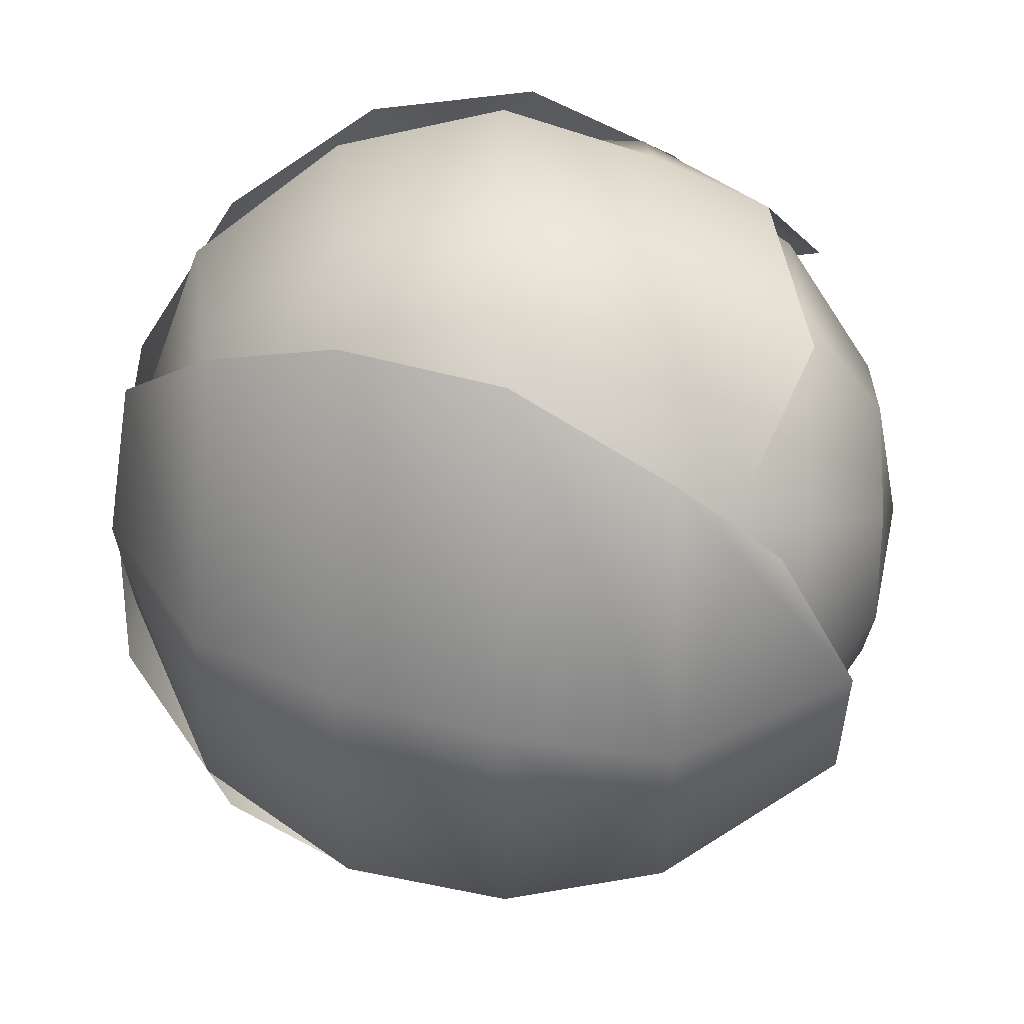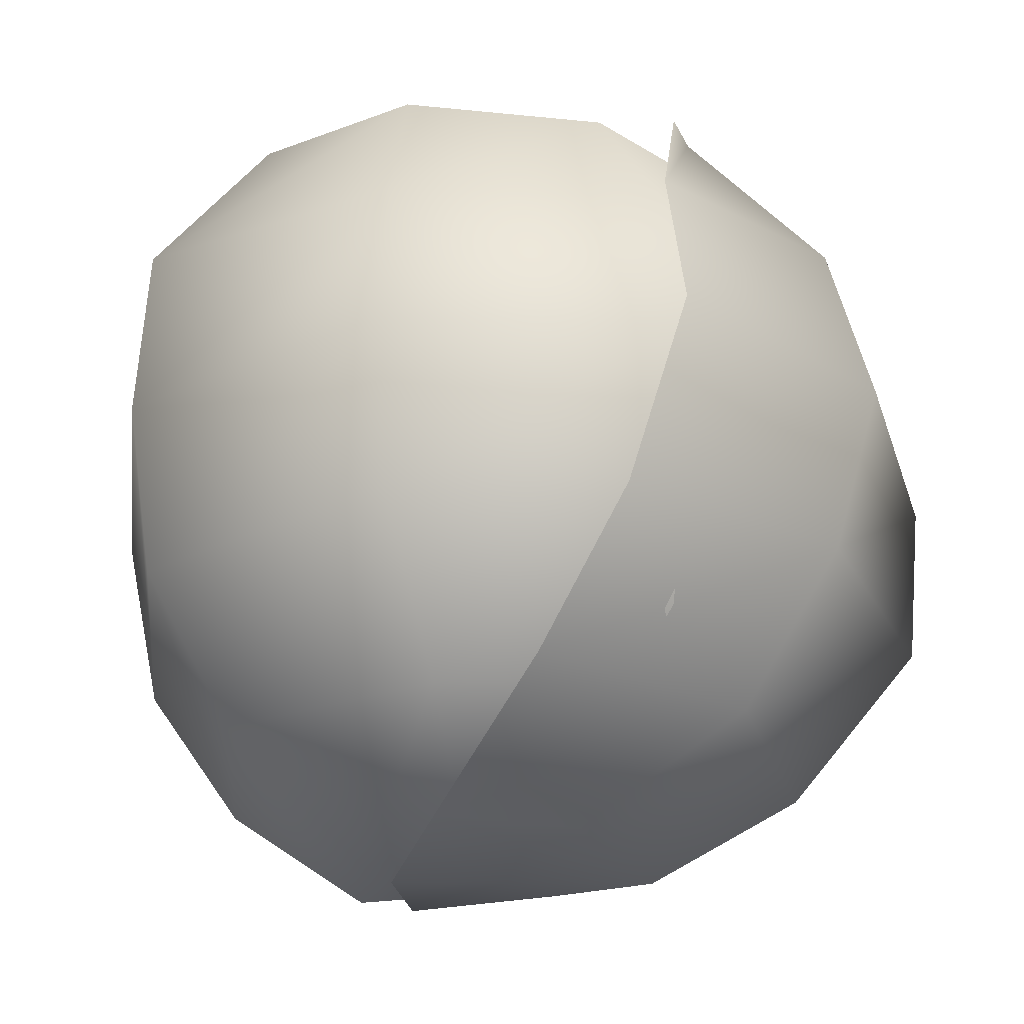
<metadata>
{"format":"obj","ext":"obj","renderer":"f3d","projection":"perspective","resolution":1024,"background":"white","views":[{"elev":48.1,"azim":91.1,"up":"+Z"},{"elev":-26.5,"azim":129.0,"up":"+Y"}]}
</metadata>
<code>
o SM_VegetableCabage
v 0.2828 -6e-08 -0.2828
v 0 -8e-08 -0.4
v -2e-08 0.1531 -0.3696
v -2e-08 0.1531 -0.3696
v 0.2613 0.1531 -0.2613
v 0.2828 -6e-08 -0.2828
v 0.2 0.2828 -0.2
v -1e-08 0.2828 -0.2828
v 0 0.3696 -0.1531
v 0 0.3696 -0.1531
v 0.1082 0.3696 -0.1082
v 0.2 0.2828 -0.2
v 0.2613 0.1531 -0.2613
v -2e-08 0.1531 -0.3696
v -1e-08 0.2828 -0.2828
v -1e-08 0.2828 -0.2828
v 0.2 0.2828 -0.2
v 0.2613 0.1531 -0.2613
v 0.1531 0.3696 -1.2e-07
v -4e-08 0.4 -8e-08
v 0 0.3696 0.1531
v 0 0.3696 0.1531
v 0.1082 0.3696 0.1082
v 0.1531 0.3696 -1.2e-07
v 0.2828 0.2828 -1.1e-07
v 0.2 0.2828 -0.2
v 0.1082 0.3696 -0.1082
v 0.1082 0.3696 -0.1082
v 0.1531 0.3696 -1.2e-07
v 0.2828 0.2828 -1.1e-07
v 0.3696 0.1531 -9e-08
v 0.2613 0.1531 -0.2613
v 0.2 0.2828 -0.2
v 0.2 0.2828 -0.2
v 0.2828 0.2828 -1.1e-07
v 0.3696 0.1531 -9e-08
v 0.4 -2e-08 -5e-08
v 0.2828 -6e-08 -0.2828
v 0.2613 0.1531 -0.2613
v 0.2613 0.1531 -0.2613
v 0.3696 0.1531 -9e-08
v 0.4 -2e-08 -5e-08
v 0.2613 0.1531 0.2613
v 0.3696 0.1531 -9e-08
v 0.2828 0.2828 -1.1e-07
v 0.2828 0.2828 -1.1e-07
v 0.2 0.2828 0.2
v 0.2613 0.1531 0.2613
v 0 0.3696 0.1531
v -4e-08 0.4 -8e-08
v -0.1531 0.3696 -1.3e-07
v -0.1531 0.3696 -1.3e-07
v -0.1082 0.3696 0.1082
v 0 0.3696 0.1531
v 0.2692 3e-08 0.2649
v 0.4 -2e-08 -5e-08
v 0.3696 0.1531 -9e-08
v 0.3696 0.1531 -9e-08
v 0.2613 0.1531 0.2613
v 0.2692 3e-08 0.2649
v 0.2 0.2828 0.2
v 0.2828 0.2828 -1.1e-07
v 0.1531 0.3696 -1.2e-07
v 0.1531 0.3696 -1.2e-07
v 0.1082 0.3696 0.1082
v 0.2 0.2828 0.2
v 0 5e-08 0.4
v 0.2692 3e-08 0.2649
v 0.2613 0.1531 0.2613
v 0.2613 0.1531 0.2613
v 2e-08 0.1531 0.363
v 0 5e-08 0.4
v 0 0.2828 0.2828
v 0.2 0.2828 0.2
v 0.1082 0.3696 0.1082
v 0.1082 0.3696 0.1082
v 0 0.3696 0.1531
v 0 0.2828 0.2828
v 2e-08 0.1531 0.363
v 0.2613 0.1531 0.2613
v 0.2 0.2828 0.2
v 0.2 0.2828 0.2
v 0 0.2828 0.2828
v 2e-08 0.1531 0.363
v -0.2752 3e-08 0.2697
v 0 5e-08 0.4
v 2e-08 0.1531 0.363
v 2e-08 0.1531 0.363
v -0.2613 0.1531 0.2613
v -0.2752 3e-08 0.2697
v -0.2 0.2828 0.2
v 0 0.2828 0.2828
v 0 0.3696 0.1531
v 0 0.3696 0.1531
v -0.1082 0.3696 0.1082
v -0.2 0.2828 0.2
v -0.2613 0.1531 0.2613
v 2e-08 0.1531 0.363
v 0 0.2828 0.2828
v 0 0.2828 0.2828
v -0.2 0.2828 0.2
v -0.2613 0.1531 0.2613
v -0.1531 0.3696 -1.3e-07
v -4e-08 0.4 -8e-08
v 0 0.3696 -0.1531
v 0 0.3696 -0.1531
v -0.1082 0.3696 -0.1082
v -0.1531 0.3696 -1.3e-07
v -0.3696 0.1531 -7e-08
v -0.2613 0.1531 0.2613
v -0.2 0.2828 0.2
v -0.2 0.2828 0.2
v -0.2828 0.2828 -1.1e-07
v -0.3696 0.1531 -7e-08
v -0.4 -2e-08 -7e-08
v -0.2752 3e-08 0.2697
v -0.2613 0.1531 0.2613
v -0.2613 0.1531 0.2613
v -0.3696 0.1531 -7e-08
v -0.4 -2e-08 -7e-08
v -0.2828 0.2828 -1.1e-07
v -0.2 0.2828 0.2
v -0.1082 0.3696 0.1082
v -0.1082 0.3696 0.1082
v -0.1531 0.3696 -1.3e-07
v -0.2828 0.2828 -1.1e-07
v -0.2613 0.1531 -0.2613
v -0.3696 0.1531 -7e-08
v -0.2828 0.2828 -1.1e-07
v -0.2828 0.2828 -1.1e-07
v -0.2 0.2828 -0.2
v -0.2613 0.1531 -0.2613
v -0.2828 -6e-08 -0.2828
v -0.4 -2e-08 -7e-08
v -0.3696 0.1531 -7e-08
v -0.3696 0.1531 -7e-08
v -0.2613 0.1531 -0.2613
v -0.2828 -6e-08 -0.2828
v -0.2 0.2828 -0.2
v -0.2828 0.2828 -1.1e-07
v -0.1531 0.3696 -1.3e-07
v -0.1531 0.3696 -1.3e-07
v -0.1082 0.3696 -0.1082
v -0.2 0.2828 -0.2
v 0 -8e-08 -0.4
v -0.2828 -6e-08 -0.2828
v -0.2613 0.1531 -0.2613
v -0.2613 0.1531 -0.2613
v -2e-08 0.1531 -0.3696
v 0 -8e-08 -0.4
v -1e-08 0.2828 -0.2828
v -0.2 0.2828 -0.2
v -0.1082 0.3696 -0.1082
v -0.1082 0.3696 -0.1082
v 0 0.3696 -0.1531
v -1e-08 0.2828 -0.2828
v -2e-08 0.1531 -0.3696
v -0.2613 0.1531 -0.2613
v -0.2 0.2828 -0.2
v -0.2 0.2828 -0.2
v -1e-08 0.2828 -0.2828
v -2e-08 0.1531 -0.3696
v 0 0.3696 -0.1531
v -4e-08 0.4 -8e-08
v 0.1531 0.3696 -1.2e-07
v 0.1531 0.3696 -1.2e-07
v 0.1082 0.3696 -0.1082
v 0 0.3696 -0.1531
v 0.1096 -0.4103 -0.04279
v 0.1157 -0.4207 0.07963
v 0.01181 -0.4082 0.1783
v 0.01181 -0.4082 0.1783
v -0.08609 -0.3977 0.04552
v 0.1096 -0.4103 -0.04279
v 0.1171 -0.3115 -0.2679
v -0.1559 -0.3097 -0.2359
v -0.1595 -0.1714 -0.3486
v -0.1595 -0.1714 -0.3486
v 0.1542 -0.1718 -0.3635
v 0.1171 -0.3115 -0.2679
v 0.1929 -0.008687 -0.405
v -0.1248 -0.00811 -0.3949
v -0.04514 0.1431 -0.3735
v -0.04514 0.1431 -0.3735
v 0.1858 0.1541 -0.3507
v 0.1929 -0.008687 -0.405
v 0.027 -0.3989 -0.1315
v -0.1209 -0.3958 -0.1158
v -0.1559 -0.3097 -0.2359
v -0.1559 -0.3097 -0.2359
v 0.1171 -0.3115 -0.2679
v 0.027 -0.3989 -0.1315
v 0.1542 -0.1718 -0.3635
v -0.1595 -0.1714 -0.3486
v -0.1248 -0.00811 -0.3949
v -0.1248 -0.00811 -0.3949
v 0.1929 -0.008687 -0.405
v 0.1542 -0.1718 -0.3635
v 0.1858 0.1541 -0.3507
v -0.04514 0.1431 -0.3735
v 0.03495 0.2513 -0.3164
v 0.03495 0.2513 -0.3164
v 0.1659 0.2908 -0.2619
v 0.1858 0.1541 -0.3507
v 0.1096 -0.4103 -0.04279
v 0.027 -0.3989 -0.1315
v 0.1171 -0.3115 -0.2679
v 0.1171 -0.3115 -0.2679
v 0.2644 -0.3261 -0.134
v 0.1096 -0.4103 -0.04279
v 0.3675 -0.1733 -0.1591
v 0.1542 -0.1718 -0.3635
v 0.1929 -0.008687 -0.405
v 0.1929 -0.008687 -0.405
v 0.3937 -0.01146 -0.171
v 0.3675 -0.1733 -0.1591
v 0.3668 0.1506 -0.1588
v 0.1858 0.1541 -0.3507
v 0.1659 0.2908 -0.2619
v 0.1659 0.2908 -0.2619
v 0.2722 0.3293 -0.0944
v 0.3668 0.1506 -0.1588
v 0.2644 -0.3261 -0.134
v 0.1171 -0.3115 -0.2679
v 0.1542 -0.1718 -0.3635
v 0.1542 -0.1718 -0.3635
v 0.3675 -0.1733 -0.1591
v 0.2644 -0.3261 -0.134
v 0.3937 -0.01146 -0.171
v 0.1929 -0.008687 -0.405
v 0.1858 0.1541 -0.3507
v 0.1858 0.1541 -0.3507
v 0.3668 0.1506 -0.1588
v 0.3937 -0.01146 -0.171
v 0.1157 -0.4207 0.07963
v 0.1096 -0.4103 -0.04279
v 0.2644 -0.3261 -0.134
v 0.2644 -0.3261 -0.134
v 0.2865 -0.3159 0.1086
v 0.1157 -0.4207 0.07963
v 0.3755 -0.1735 0.1394
v 0.3675 -0.1733 -0.1591
v 0.3937 -0.01146 -0.171
v 0.3937 -0.01146 -0.171
v 0.4165 -0.01214 0.1326
v 0.3755 -0.1735 0.1394
v 0.4218 0.1492 0.1117
v 0.3668 0.1506 -0.1588
v 0.2722 0.3293 -0.0944
v 0.2722 0.3293 -0.0944
v 0.2979 0.3283 0.07848
v 0.4218 0.1492 0.1117
v 0.2865 -0.3159 0.1086
v 0.2644 -0.3261 -0.134
v 0.3675 -0.1733 -0.1591
v 0.3675 -0.1733 -0.1591
v 0.3755 -0.1735 0.1394
v 0.2865 -0.3159 0.1086
v 0.4165 -0.01214 0.1326
v 0.3937 -0.01146 -0.171
v 0.3668 0.1506 -0.1588
v 0.3668 0.1506 -0.1588
v 0.4218 0.1492 0.1117
v 0.4165 -0.01214 0.1326
v 0.08451 -0.3102 0.2956
v 0.2865 -0.3159 0.1086
v 0.3755 -0.1735 0.1394
v 0.3755 -0.1735 0.1394
v 0.1424 -0.1735 0.3697
v 0.08451 -0.3102 0.2956
v 0.1903 -0.01214 0.3699
v 0.4165 -0.01214 0.1326
v 0.4218 0.1492 0.1117
v 0.4218 0.1492 0.1117
v 0.2446 0.1492 0.2949
v 0.1903 -0.01214 0.3699
v 0.01181 -0.4082 0.1783
v 0.1157 -0.4207 0.07963
v 0.2865 -0.3159 0.1086
v 0.2865 -0.3159 0.1086
v 0.08451 -0.3102 0.2956
v 0.01181 -0.4082 0.1783
v 0.1424 -0.1735 0.3697
v 0.3755 -0.1735 0.1394
v 0.4165 -0.01214 0.1326
v 0.4165 -0.01214 0.1326
v 0.1903 -0.01214 0.3699
v 0.1424 -0.1735 0.3697
v 0.2446 0.1492 0.2949
v 0.4218 0.1492 0.1117
v 0.2979 0.3283 0.07848
v 0.2979 0.3283 0.07848
v 0.2529 0.251 0.2068
v 0.2446 0.1492 0.2949
v -0.1209 -0.3958 -0.1158
v 0.027 -0.3989 -0.1315
v 0.1096 -0.4103 -0.04279
v 0.1096 -0.4103 -0.04279
v -0.08609 -0.3977 0.04552
v -0.1209 -0.3958 -0.1158
v -0.09546 -0.4216 -0.1159
v 0.04018 -0.4034 -0.1289
v 0.1727 -0.4112 -0.05835
v 0.1727 -0.4112 -0.05835
v 0.07315 -0.4225 0.08298
v -0.09546 -0.4216 -0.1159
v -0.3223 -0.3119 -0.008753
v -0.1975 -0.3118 0.2503
v -0.311 -0.1669 0.2866
v -0.311 -0.1669 0.2866
v -0.4104 -0.1673 -0.02581
v -0.3223 -0.3119 -0.008753
v -0.4206 0.003614 -0.04498
v -0.3664 0.004219 0.2689
v -0.3544 0.1626 0.19
v -0.3544 0.1626 0.19
v -0.3839 0.1742 -0.04114
v -0.4206 0.003614 -0.04498
v -0.1207 -0.3984 0.02738
v -0.06046 -0.4005 0.171
v -0.1975 -0.3118 0.2503
v -0.1975 -0.3118 0.2503
v -0.3223 -0.3119 -0.008753
v -0.1207 -0.3984 0.02738
v -0.4104 -0.1673 -0.02581
v -0.311 -0.1669 0.2866
v -0.3664 0.004219 0.2689
v -0.3664 0.004219 0.2689
v -0.4206 0.003614 -0.04498
v -0.4104 -0.1673 -0.02581
v -0.3839 0.1742 -0.04114
v -0.3544 0.1626 0.19
v -0.3345 0.276 0.09815
v -0.3345 0.276 0.09815
v -0.3074 0.3169 -0.01319
v -0.3839 0.1742 -0.04114
v -0.09546 -0.4216 -0.1159
v -0.1207 -0.3984 0.02738
v -0.3223 -0.3119 -0.008753
v -0.3223 -0.3119 -0.008753
v -0.2037 -0.329 -0.2207
v -0.09546 -0.4216 -0.1159
v -0.2811 -0.1689 -0.3243
v -0.4104 -0.1673 -0.02581
v -0.4206 0.003614 -0.04498
v -0.4206 0.003614 -0.04498
v -0.3008 0.0007054 -0.33
v -0.2811 -0.1689 -0.3243
v -0.2801 0.1705 -0.276
v -0.3839 0.1742 -0.04114
v -0.3074 0.3169 -0.01319
v -0.3074 0.3169 -0.01319
v -0.1936 0.3496 -0.145
v -0.2801 0.1705 -0.276
v -0.2037 -0.329 -0.2207
v -0.3223 -0.3119 -0.008753
v -0.4104 -0.1673 -0.02581
v -0.4104 -0.1673 -0.02581
v -0.2811 -0.1689 -0.3243
v -0.2037 -0.329 -0.2207
v -0.3008 0.0007054 -0.33
v -0.4206 0.003614 -0.04498
v -0.3839 0.1742 -0.04114
v -0.3839 0.1742 -0.04114
v -0.2801 0.1705 -0.276
v -0.3008 0.0007054 -0.33
v 0.04018 -0.4034 -0.1289
v -0.09546 -0.4216 -0.1159
v -0.2037 -0.329 -0.2207
v -0.2037 -0.329 -0.2207
v 0.01237 -0.3183 -0.3083
v 0.04018 -0.4034 -0.1289
v -0.009727 -0.169 -0.4069
v -0.2811 -0.1689 -0.3243
v -0.3008 0.0007054 -0.33
v -0.3008 0.0007054 -0.33
v -0.03645 -9e-08 -0.4447
v -0.009727 -0.169 -0.4069
v -0.02937 0.169 -0.4005
v -0.2801 0.1705 -0.276
v -0.1936 0.3496 -0.145
v -0.1936 0.3496 -0.145
v 0.01149 0.3427 -0.2643
v -0.02937 0.169 -0.4005
v 0.01237 -0.3183 -0.3083
v -0.2037 -0.329 -0.2207
v -0.2811 -0.1689 -0.3243
v -0.2811 -0.1689 -0.3243
v -0.009727 -0.169 -0.4069
v 0.01237 -0.3183 -0.3083
v -0.03645 -9e-08 -0.4447
v -0.3008 0.0007054 -0.33
v -0.2801 0.1705 -0.276
v -0.2801 0.1705 -0.276
v -0.02937 0.169 -0.4005
v -0.03645 -9e-08 -0.4447
v 0.2357 -0.3123 -0.2348
v 0.01237 -0.3183 -0.3083
v -0.009727 -0.169 -0.4069
v -0.009727 -0.169 -0.4069
v 0.2444 -0.1784 -0.347
v 0.2357 -0.3123 -0.2348
v 0.2301 -9e-08 -0.4072
v -0.03645 -9e-08 -0.4447
v -0.02937 0.169 -0.4005
v -0.02937 0.169 -0.4005
v 0.1873 0.169 -0.3563
v 0.2301 -9e-08 -0.4072
v 0.1727 -0.4112 -0.05835
v 0.04018 -0.4034 -0.1289
v 0.01237 -0.3183 -0.3083
v 0.01237 -0.3183 -0.3083
v 0.2357 -0.3123 -0.2348
v 0.1727 -0.4112 -0.05835
v 0.2444 -0.1784 -0.347
v -0.009727 -0.169 -0.4069
v -0.03645 -9e-08 -0.4447
v -0.03645 -9e-08 -0.4447
v 0.2301 -9e-08 -0.4072
v 0.2444 -0.1784 -0.347
v 0.1873 0.169 -0.3563
v -0.02937 0.169 -0.4005
v 0.01149 0.3427 -0.2643
v 0.01149 0.3427 -0.2643
v 0.1067 0.3026 -0.3131
v 0.1873 0.169 -0.3563
v -0.06046 -0.4005 0.171
v -0.1207 -0.3984 0.02738
v -0.09546 -0.4216 -0.1159
v -0.09546 -0.4216 -0.1159
v 0.07315 -0.4225 0.08298
v -0.06046 -0.4005 0.171
v -0.0438 -0.4002 0.1115
v -0.1275 -0.3871 0.03338
v -0.1221 -0.3871 -0.1004
v -0.1221 -0.3871 -0.1004
v 0.02996 -0.4053 -0.07505
v -0.0438 -0.4002 0.1115
v 0.1039 -0.3099 0.2736
v 0.269 -0.3012 0.07767
v 0.3356 -0.172 0.1414
v 0.3356 -0.172 0.1414
v 0.1324 -0.1724 0.373
v 0.1039 -0.3099 0.2736
v 0.1361 -0.02001 0.418
v 0.3455 -0.01947 0.1981
v 0.2617 0.1218 0.2716
v 0.2617 0.1218 0.2716
v 0.1304 0.1321 0.3907
v 0.1361 -0.02001 0.418
v 0.06808 -0.3871 0.1184
v 0.1582 -0.3795 0.01043
v 0.269 -0.3012 0.07767
v 0.269 -0.3012 0.07767
v 0.1039 -0.3099 0.2736
v 0.06808 -0.3871 0.1184
v 0.1324 -0.1724 0.373
v 0.3356 -0.172 0.1414
v 0.3455 -0.01947 0.1981
v 0.3455 -0.01947 0.1981
v 0.1361 -0.02001 0.418
v 0.1324 -0.1724 0.373
v 0.1304 0.1321 0.3907
v 0.2617 0.1218 0.2716
v 0.2102 0.2193 0.2673
v 0.2102 0.2193 0.2673
v 0.07991 0.2826 0.3201
v 0.1304 0.1321 0.3907
v -0.0438 -0.4002 0.1115
v 0.06808 -0.3871 0.1184
v 0.1039 -0.3099 0.2736
v 0.1039 -0.3099 0.2736
v -0.1081 -0.3397 0.2619
v -0.0438 -0.4002 0.1115
v -0.1555 -0.1915 0.3663
v 0.1324 -0.1724 0.373
v 0.1361 -0.02001 0.418
v 0.1361 -0.02001 0.418
v -0.1655 -0.0226 0.4071
v -0.1555 -0.1915 0.3663
v -0.1448 0.1288 0.3665
v 0.1304 0.1321 0.3907
v 0.07991 0.2826 0.3201
v 0.07991 0.2826 0.3201
v -0.12 0.2475 0.3221
v -0.1448 0.1288 0.3665
v -0.1081 -0.3397 0.2619
v 0.1039 -0.3099 0.2736
v 0.1324 -0.1724 0.373
v 0.1324 -0.1724 0.373
v -0.1555 -0.1915 0.3663
v -0.1081 -0.3397 0.2619
v -0.1655 -0.0226 0.4071
v 0.1361 -0.02001 0.418
v 0.1304 0.1321 0.3907
v 0.1304 0.1321 0.3907
v -0.1448 0.1288 0.3665
v -0.1655 -0.0226 0.4071
v -0.1275 -0.3871 0.03338
v -0.0438 -0.4002 0.1115
v -0.1081 -0.3397 0.2619
v -0.1081 -0.3397 0.2619
v -0.2519 -0.307 0.1162
v -0.1275 -0.3871 0.03338
v -0.3322 -0.1739 0.1591
v -0.1555 -0.1915 0.3663
v -0.1655 -0.0226 0.4071
v -0.1655 -0.0226 0.4071
v -0.3615 -0.02323 0.2067
v -0.3322 -0.1739 0.1591
v -0.3536 0.1275 0.2111
v -0.1448 0.1288 0.3665
v -0.12 0.2475 0.3221
v -0.12 0.2475 0.3221
v -0.2285 0.32 0.1615
v -0.3536 0.1275 0.2111
v -0.2519 -0.307 0.1162
v -0.1081 -0.3397 0.2619
v -0.1555 -0.1915 0.3663
v -0.1555 -0.1915 0.3663
v -0.3322 -0.1739 0.1591
v -0.2519 -0.307 0.1162
v -0.3615 -0.02323 0.2067
v -0.1655 -0.0226 0.4071
v -0.1448 0.1288 0.3665
v -0.1448 0.1288 0.3665
v -0.3536 0.1275 0.2111
v -0.3615 -0.02323 0.2067
v -0.2471 -0.3017 -0.1317
v -0.2519 -0.307 0.1162
v -0.3322 -0.1739 0.1591
v -0.3322 -0.1739 0.1591
v -0.3342 -0.1739 -0.1437
v -0.2471 -0.3017 -0.1317
v -0.3929 -0.02323 -0.09901
v -0.3615 -0.02323 0.2067
v -0.3536 0.1275 0.2111
v -0.3536 0.1275 0.2111
v -0.378 0.1275 -0.007537
v -0.3929 -0.02323 -0.09901
v -0.1221 -0.3871 -0.1004
v -0.1275 -0.3871 0.03338
v -0.2519 -0.307 0.1162
v -0.2519 -0.307 0.1162
v -0.2471 -0.3017 -0.1317
v -0.1221 -0.3871 -0.1004
v -0.3342 -0.1739 -0.1437
v -0.3322 -0.1739 0.1591
v -0.3615 -0.02323 0.2067
v -0.3615 -0.02323 0.2067
v -0.3929 -0.02323 -0.09901
v -0.3342 -0.1739 -0.1437
v -0.378 0.1275 -0.007537
v -0.3536 0.1275 0.2111
v -0.2285 0.32 0.1615
v -0.2285 0.32 0.1615
v -0.3359 0.2261 0.07007
v -0.378 0.1275 -0.007537
v 0.1582 -0.3795 0.01043
v 0.06808 -0.3871 0.1184
v -0.0438 -0.4002 0.1115
v -0.0438 -0.4002 0.1115
v 0.02996 -0.4053 -0.07505
v 0.1582 -0.3795 0.01043
f 1 2 3
f 4 5 6
f 7 8 9
f 10 11 12
f 13 14 15
f 16 17 18
f 19 20 21
f 22 23 24
f 25 26 27
f 28 29 30
f 31 32 33
f 34 35 36
f 37 38 39
f 40 41 42
f 43 44 45
f 46 47 48
f 49 50 51
f 52 53 54
f 55 56 57
f 58 59 60
f 61 62 63
f 64 65 66
f 67 68 69
f 70 71 72
f 73 74 75
f 76 77 78
f 79 80 81
f 82 83 84
f 85 86 87
f 88 89 90
f 91 92 93
f 94 95 96
f 97 98 99
f 100 101 102
f 103 104 105
f 106 107 108
f 109 110 111
f 112 113 114
f 115 116 117
f 118 119 120
f 121 122 123
f 124 125 126
f 127 128 129
f 130 131 132
f 133 134 135
f 136 137 138
f 139 140 141
f 142 143 144
f 145 146 147
f 148 149 150
f 151 152 153
f 154 155 156
f 157 158 159
f 160 161 162
f 163 164 165
f 166 167 168
f 169 170 171
f 172 173 174
f 175 176 177
f 178 179 180
f 181 182 183
f 184 185 186
f 187 188 189
f 190 191 192
f 193 194 195
f 196 197 198
f 199 200 201
f 202 203 204
f 205 206 207
f 208 209 210
f 211 212 213
f 214 215 216
f 217 218 219
f 220 221 222
f 223 224 225
f 226 227 228
f 229 230 231
f 232 233 234
f 235 236 237
f 238 239 240
f 241 242 243
f 244 245 246
f 247 248 249
f 250 251 252
f 253 254 255
f 256 257 258
f 259 260 261
f 262 263 264
f 265 266 267
f 268 269 270
f 271 272 273
f 274 275 276
f 277 278 279
f 280 281 282
f 283 284 285
f 286 287 288
f 289 290 291
f 292 293 294
f 295 296 297
f 298 299 300
f 301 302 303
f 304 305 306
f 307 308 309
f 310 311 312
f 313 314 315
f 316 317 318
f 319 320 321
f 322 323 324
f 325 326 327
f 328 329 330
f 331 332 333
f 334 335 336
f 337 338 339
f 340 341 342
f 343 344 345
f 346 347 348
f 349 350 351
f 352 353 354
f 355 356 357
f 358 359 360
f 361 362 363
f 364 365 366
f 367 368 369
f 370 371 372
f 373 374 375
f 376 377 378
f 379 380 381
f 382 383 384
f 385 386 387
f 388 389 390
f 391 392 393
f 394 395 396
f 397 398 399
f 400 401 402
f 403 404 405
f 406 407 408
f 409 410 411
f 412 413 414
f 415 416 417
f 418 419 420
f 421 422 423
f 424 425 426
f 427 428 429
f 430 431 432
f 433 434 435
f 436 437 438
f 439 440 441
f 442 443 444
f 445 446 447
f 448 449 450
f 451 452 453
f 454 455 456
f 457 458 459
f 460 461 462
f 463 464 465
f 466 467 468
f 469 470 471
f 472 473 474
f 475 476 477
f 478 479 480
f 481 482 483
f 484 485 486
f 487 488 489
f 490 491 492
f 493 494 495
f 496 497 498
f 499 500 501
f 502 503 504
f 505 506 507
f 508 509 510
f 511 512 513
f 514 515 516
f 517 518 519
f 520 521 522
f 523 524 525
f 526 527 528
f 529 530 531
f 532 533 534
f 535 536 537
f 538 539 540
f 541 542 543
f 544 545 546
f 547 548 549
f 550 551 552
f 553 554 555
f 556 557 558
f 559 560 561
f 562 563 564

</code>
